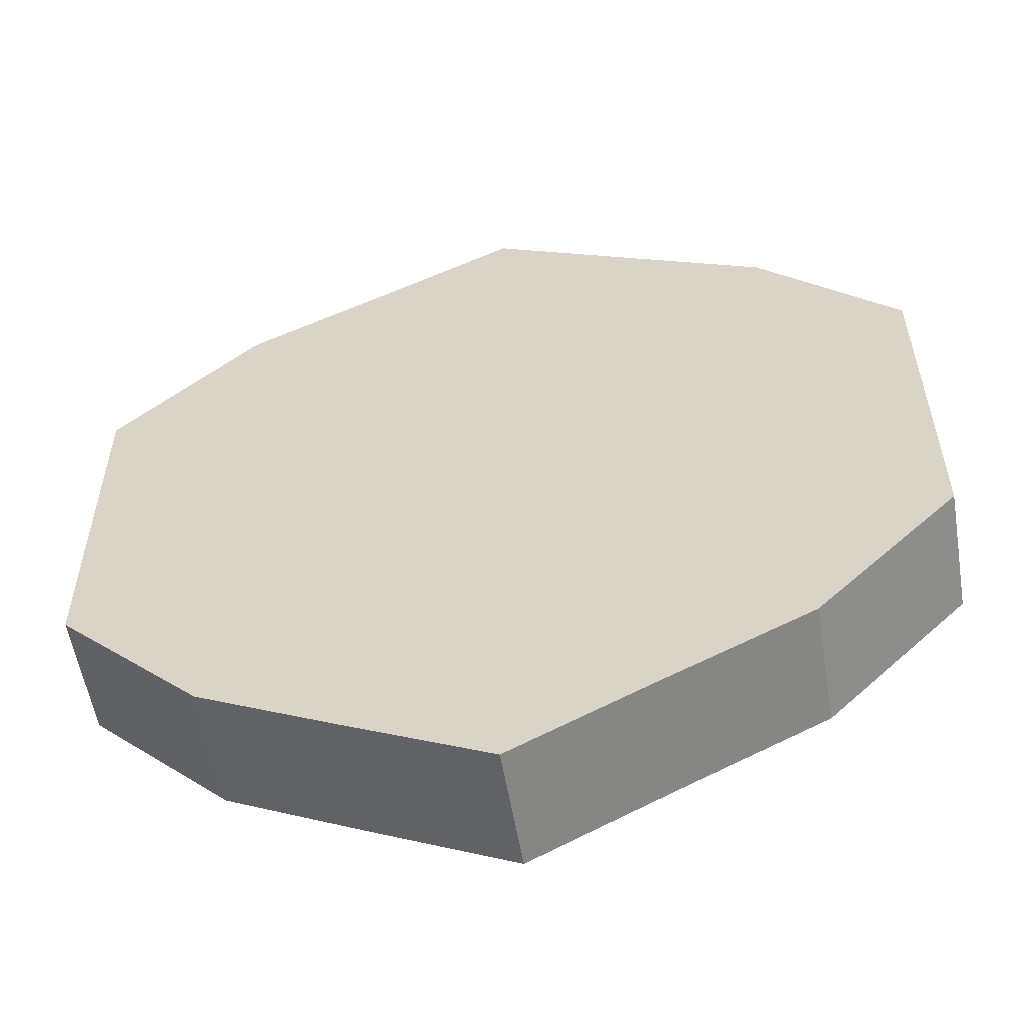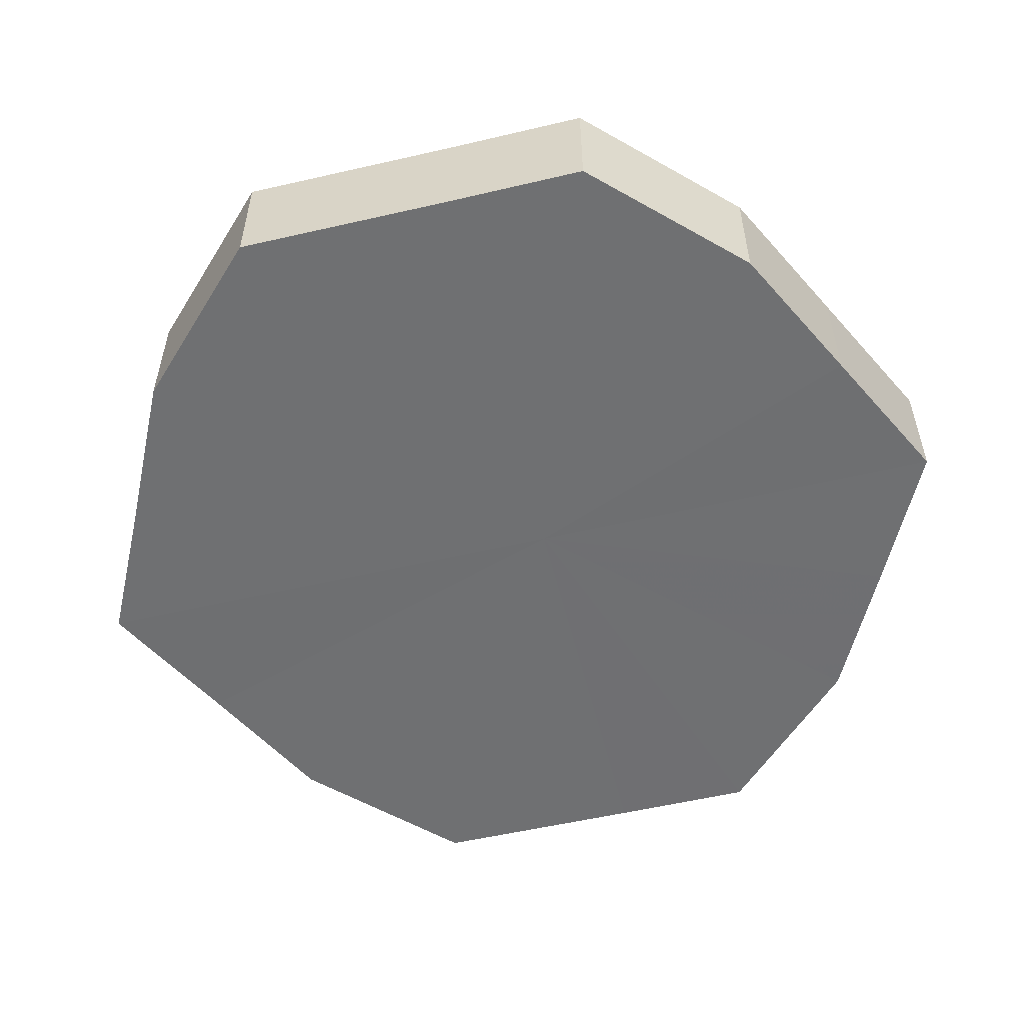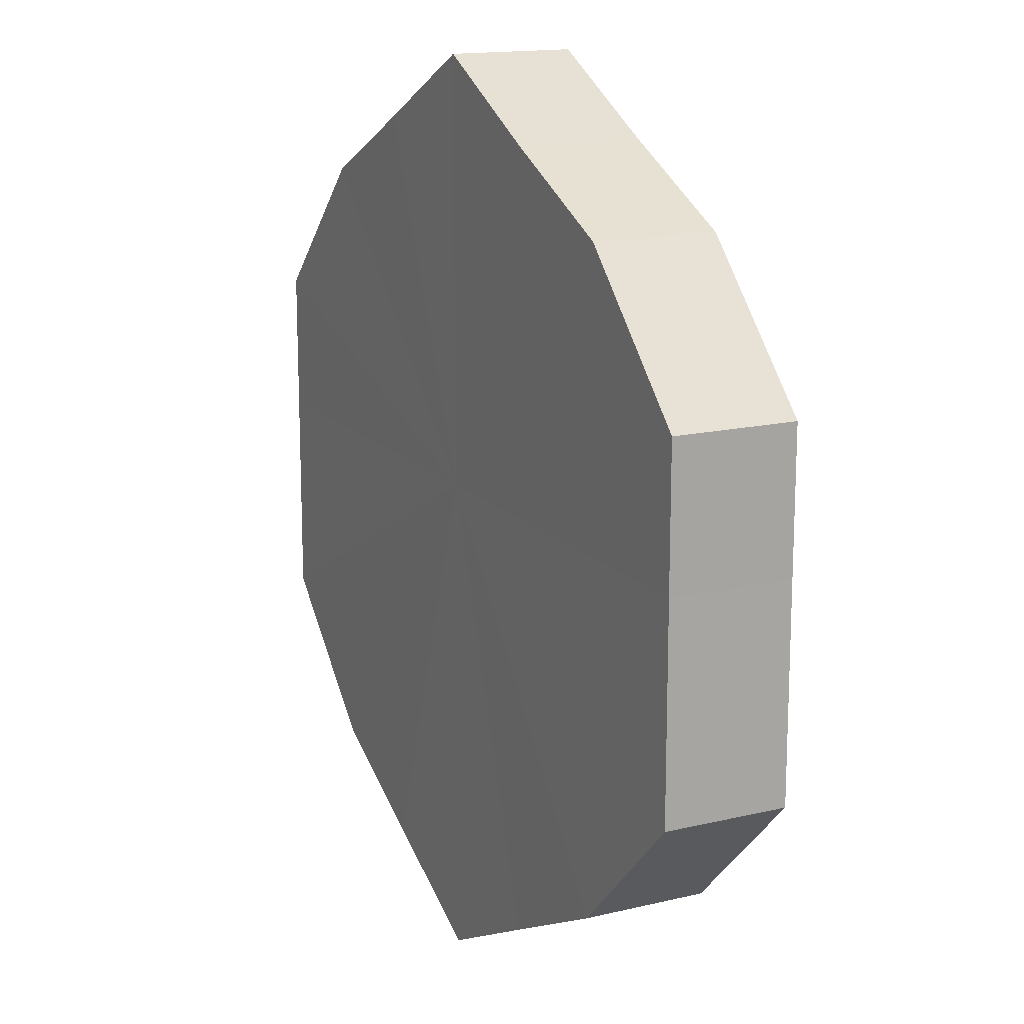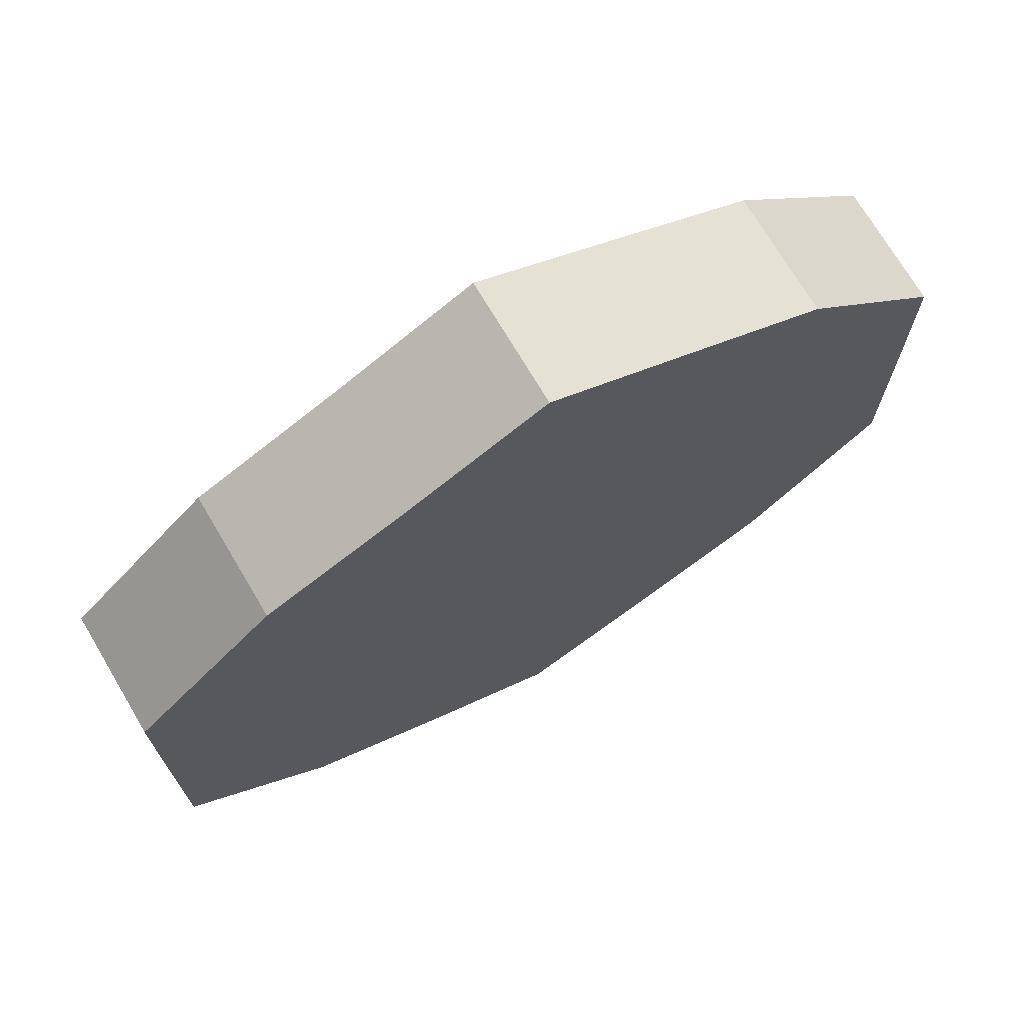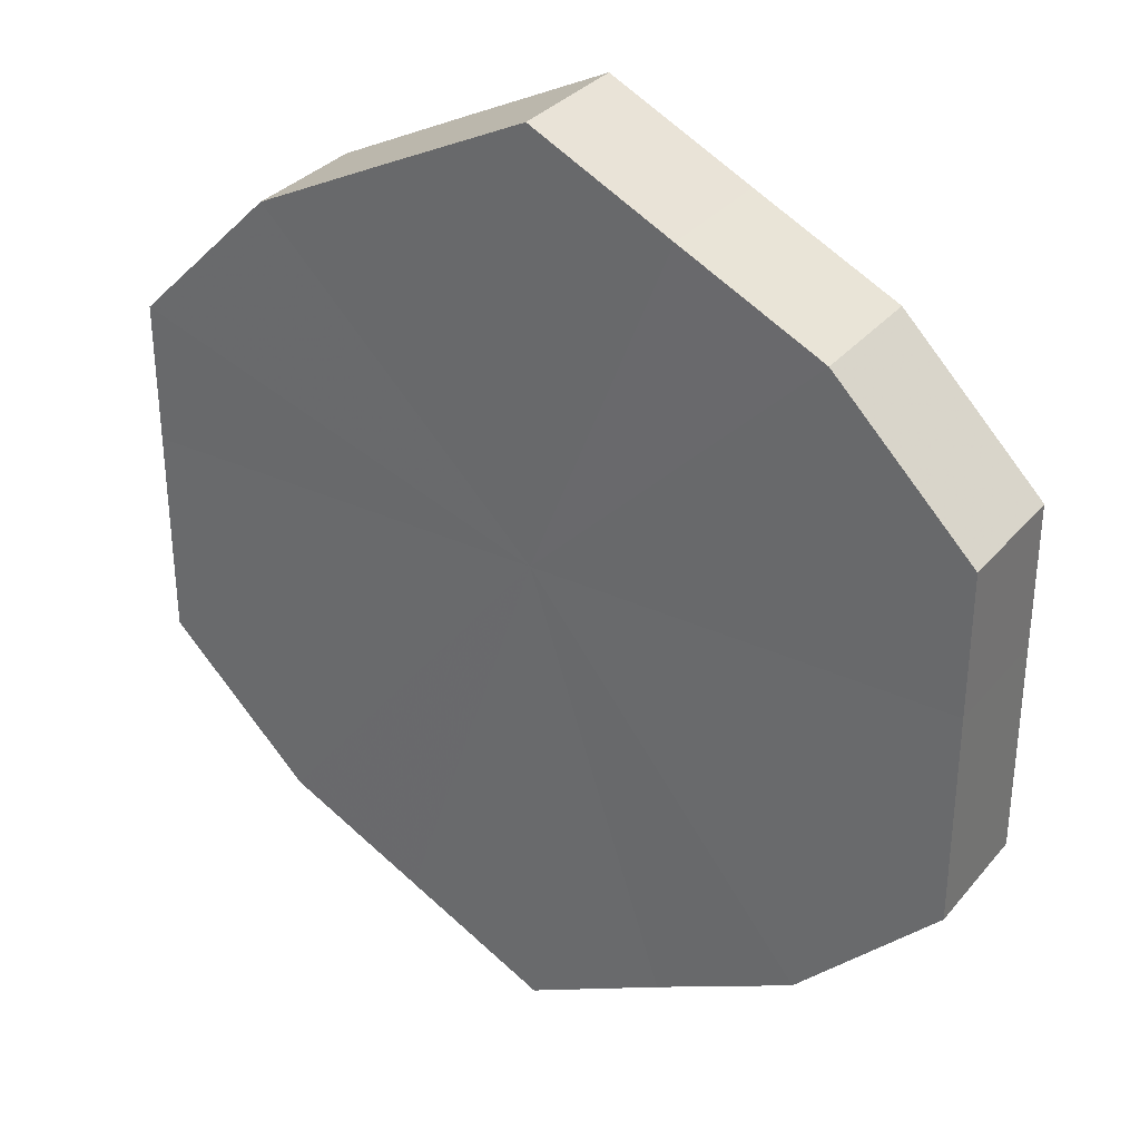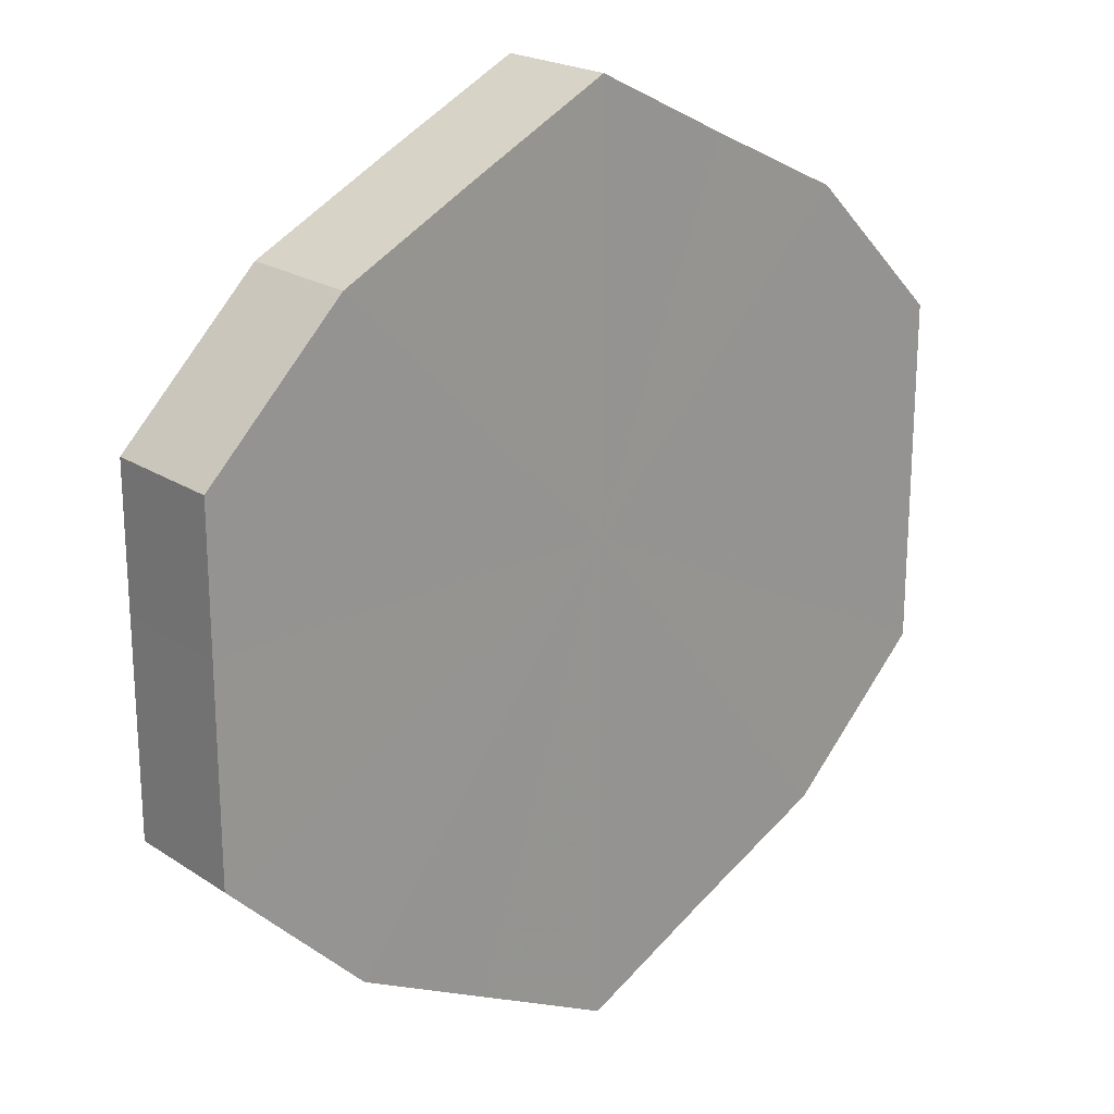
<metadata>
{"format":"obj","ext":"obj","renderer":"f3d","projection":"perspective","resolution":1024,"background":"white","views":[{"elev":-56.3,"azim":10.0,"up":"+Y"},{"elev":-54.8,"azim":103.9,"up":"+Z"},{"elev":15.3,"azim":63.5,"up":"+Y"},{"elev":72.1,"azim":-30.4,"up":"+Y"},{"elev":32.6,"azim":32.8,"up":"+Y"},{"elev":21.2,"azim":-41.1,"up":"+Y"}]}
</metadata>
<code>
o 3750
v 2246 1873 8.075
v 2246 1873 8.075
v 2246 1873 8.058
v 2246 1873 8.075
v 2246 1873 8.058
v 2246 1873 8.075
v 2246 1873 8.058
v 2246 1873 8.075
v 2246 1873 8.058
v 2246 1873 8.075
v 2246 1873 8.058
v 2246 1873 8.075
v 2246 1873 8.058
v 2246 1873 8.075
v 2246 1873 8.058
v 2246 1872 8.075
v 2246 1873 8.058
v 2246 1873 8.075
v 2246 1873 8.058
v 2246 1872 8.075
v 2246 1872 8.058
v 2246 1872 8.075
v 2246 1872 8.058
v 2246 1872 8.075
v 2246 1872 8.058
v 2246 1872 8.075
v 2246 1872 8.058
v 2246 1872 8.075
v 2246 1872 8.058
v 2246 1872 8.075
v 2246 1872 8.058
v 2246 1872 8.058
v 2246 1873 8.058
v 2246 1873 8.075
v 2246 1873 8.058
v 2246 1873 8.075
v 2246 1873 8.058
v 2246 1873 8.058
v 2246 1873 8.075
v 2246 1873 8.058
v 2246 1873 8.075
v 2246 1873 8.075
v 2246 1873 8.058
v 2246 1873 8.058
v 2246 1873 8.075
v 2246 1873 8.058
v 2246 1873 8.075
v 2246 1873 8.075
v 2246 1873 8.058
v 2246 1872 8.058
v 2246 1873 8.075
v 2246 1872 8.058
v 2246 1872 8.075
v 2246 1872 8.075
v 2246 1872 8.058
v 2246 1872 8.058
v 2246 1872 8.075
v 2246 1872 8.058
v 2246 1872 8.075
v 2246 1872 8.075
v 2246 1872 8.058
v 2246 1872 8.058
v 2246 1872 8.075
v 2246 1872 8.075
v 2246 1873 8.075
v 2246 1873 8.075
v 2246 1873 8.075
v 2246 1873 8.075
v 2246 1873 8.075
v 2246 1873 8.075
v 2246 1873 8.075
v 2246 1873 8.075
v 2246 1873 8.075
v 2246 1872 8.075
v 2246 1873 8.075
v 2246 1872 8.075
v 2246 1872 8.075
v 2246 1872 8.075
v 2246 1872 8.075
v 2246 1872 8.075
v 2246 1872 8.075
v 2246 1873 8.058
v 2246 1873 8.058
v 2246 1873 8.058
v 2246 1873 8.058
v 2246 1873 8.058
v 2246 1873 8.058
v 2246 1873 8.058
v 2246 1873 8.058
v 2246 1873 8.058
v 2246 1873 8.058
v 2246 1872 8.058
v 2246 1872 8.058
v 2246 1872 8.058
v 2246 1872 8.058
v 2246 1872 8.058
v 2246 1872 8.058
v 2246 1872 8.058
f 1 2 3
f 2 4 5
f 6 1 7
f 4 8 9
f 10 6 11
f 8 12 13
f 14 10 15
f 12 16 17
f 18 14 19
f 16 20 21
f 22 18 23
f 20 24 25
f 26 22 27
f 24 28 29
f 30 26 31
f 28 30 32
f 33 34 35
f 35 36 37
f 38 39 33
f 40 41 38
f 37 42 43
f 44 45 40
f 46 47 44
f 43 48 49
f 50 51 46
f 52 53 50
f 49 54 55
f 56 57 52
f 58 59 56
f 55 60 61
f 62 63 58
f 61 64 62
f 65 66 67
f 65 68 66
f 65 67 69
f 65 70 68
f 65 69 71
f 65 72 70
f 65 71 73
f 65 74 72
f 65 73 75
f 65 76 74
f 65 75 77
f 65 78 76
f 65 77 79
f 65 80 78
f 65 79 81
f 65 81 80
f 82 83 84
f 82 85 83
f 82 84 86
f 82 87 85
f 82 86 88
f 82 89 87
f 82 88 90
f 82 91 89
f 82 90 92
f 82 93 91
f 82 92 94
f 82 95 93
f 82 94 96
f 82 97 95
f 82 96 98
f 82 98 97

</code>
